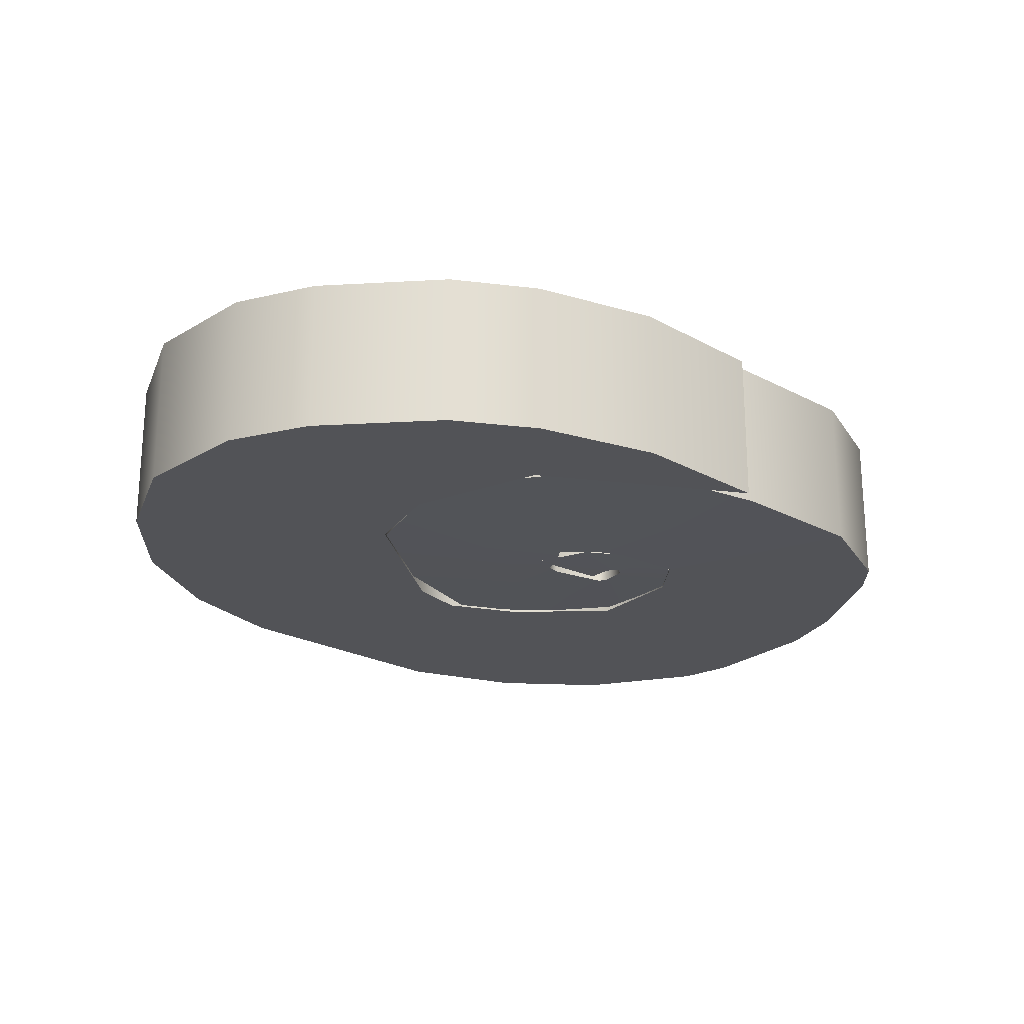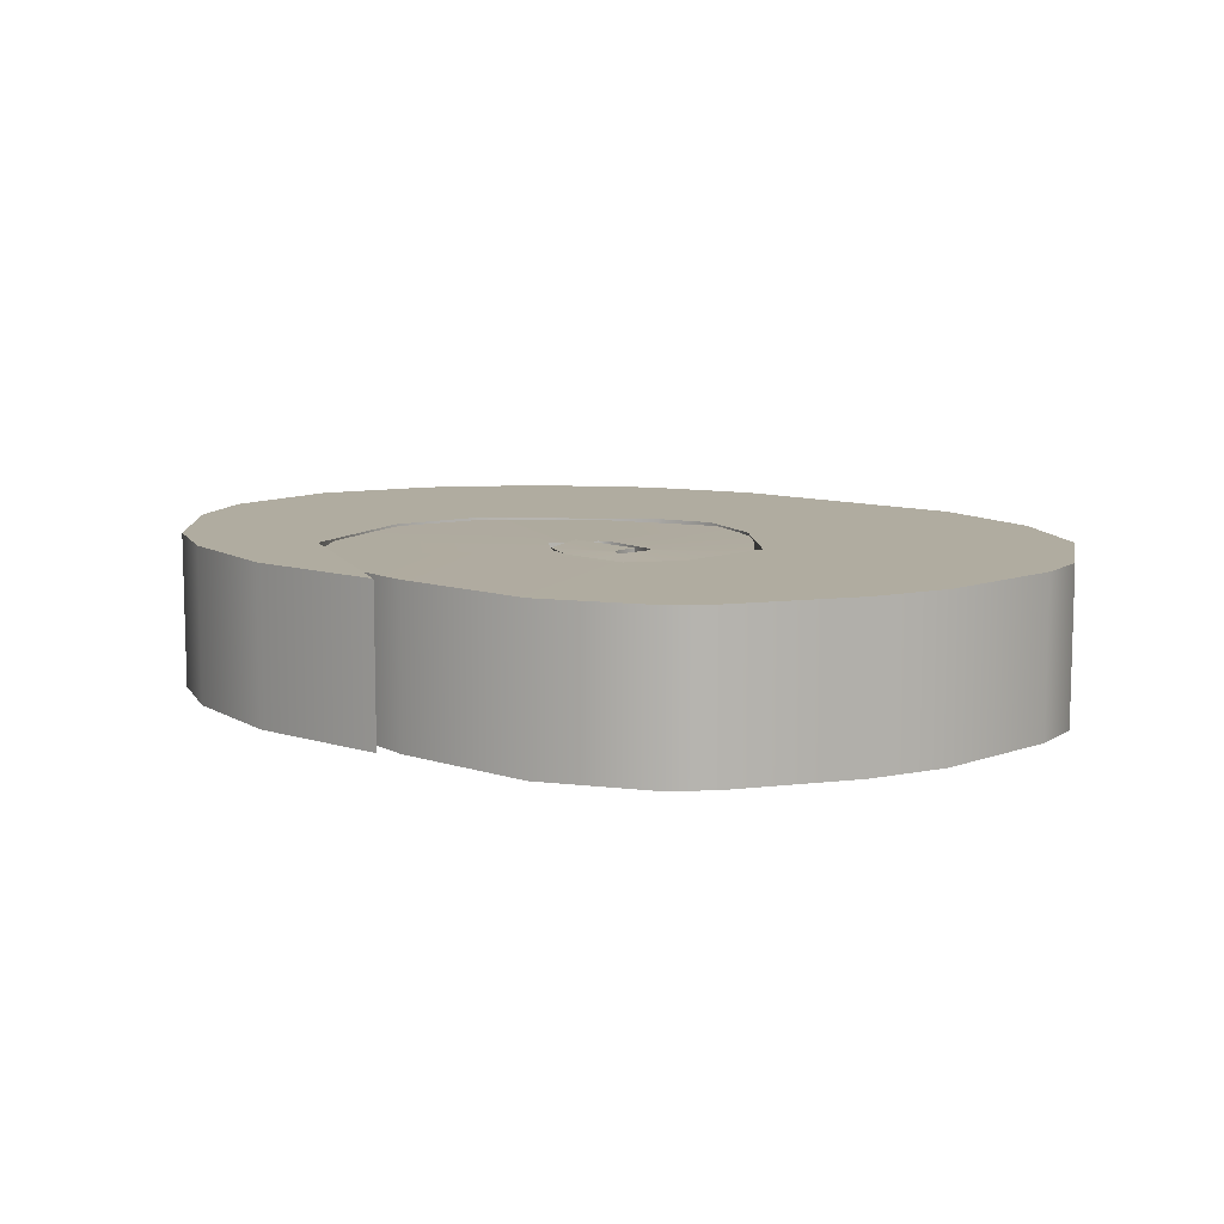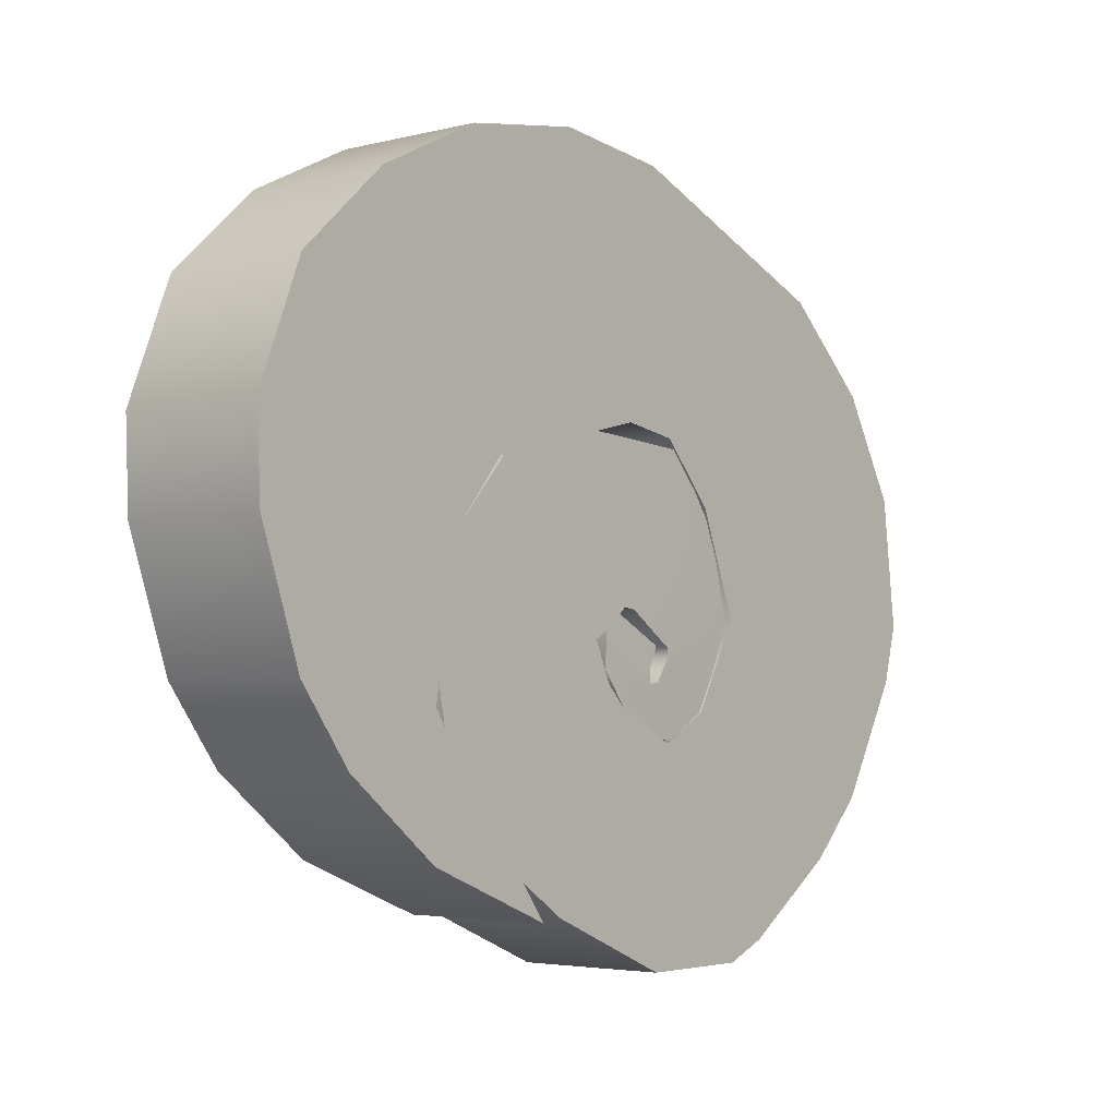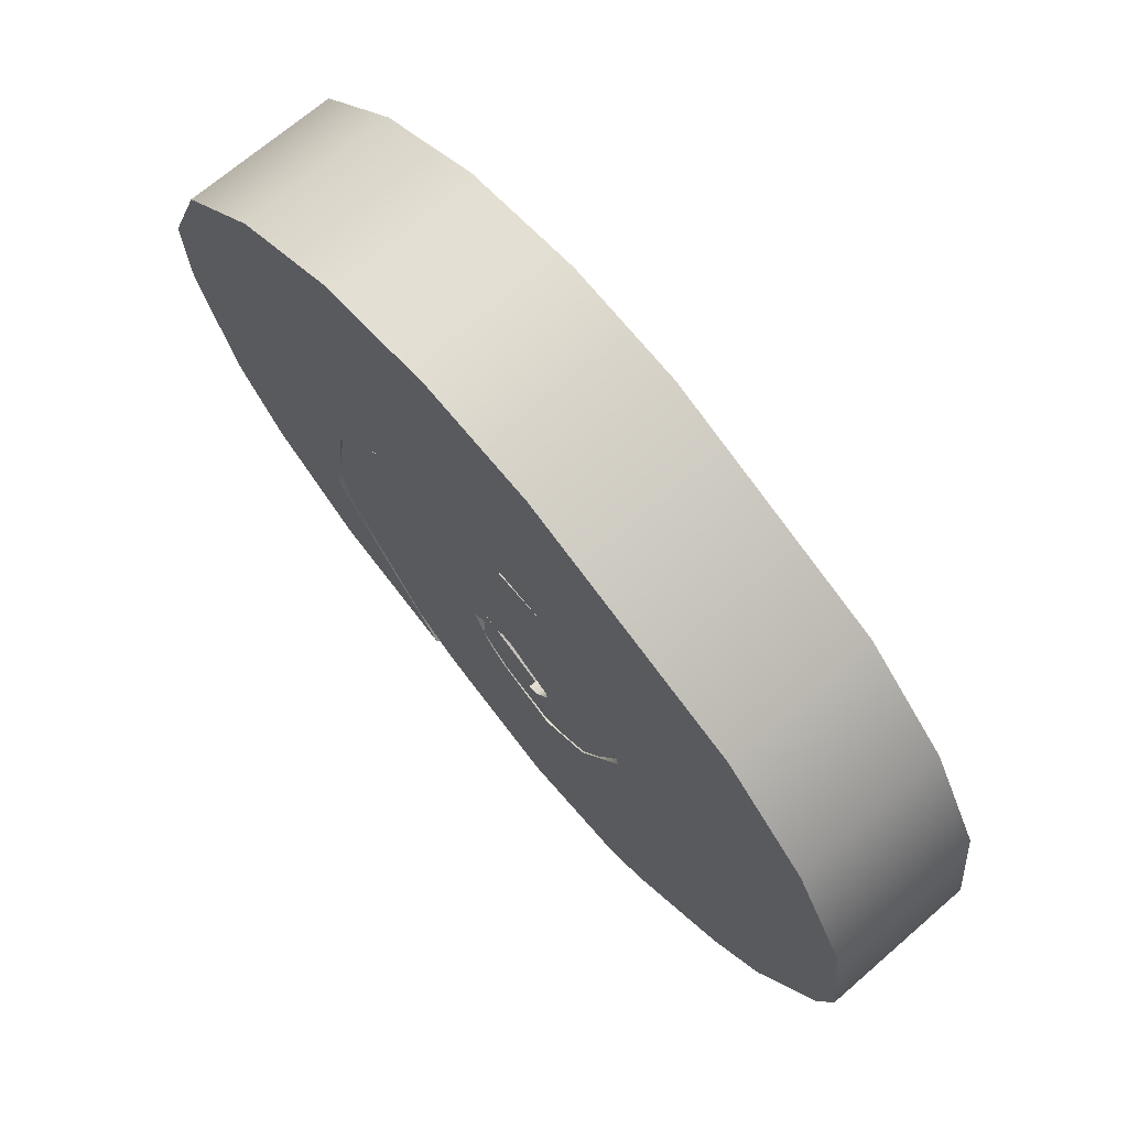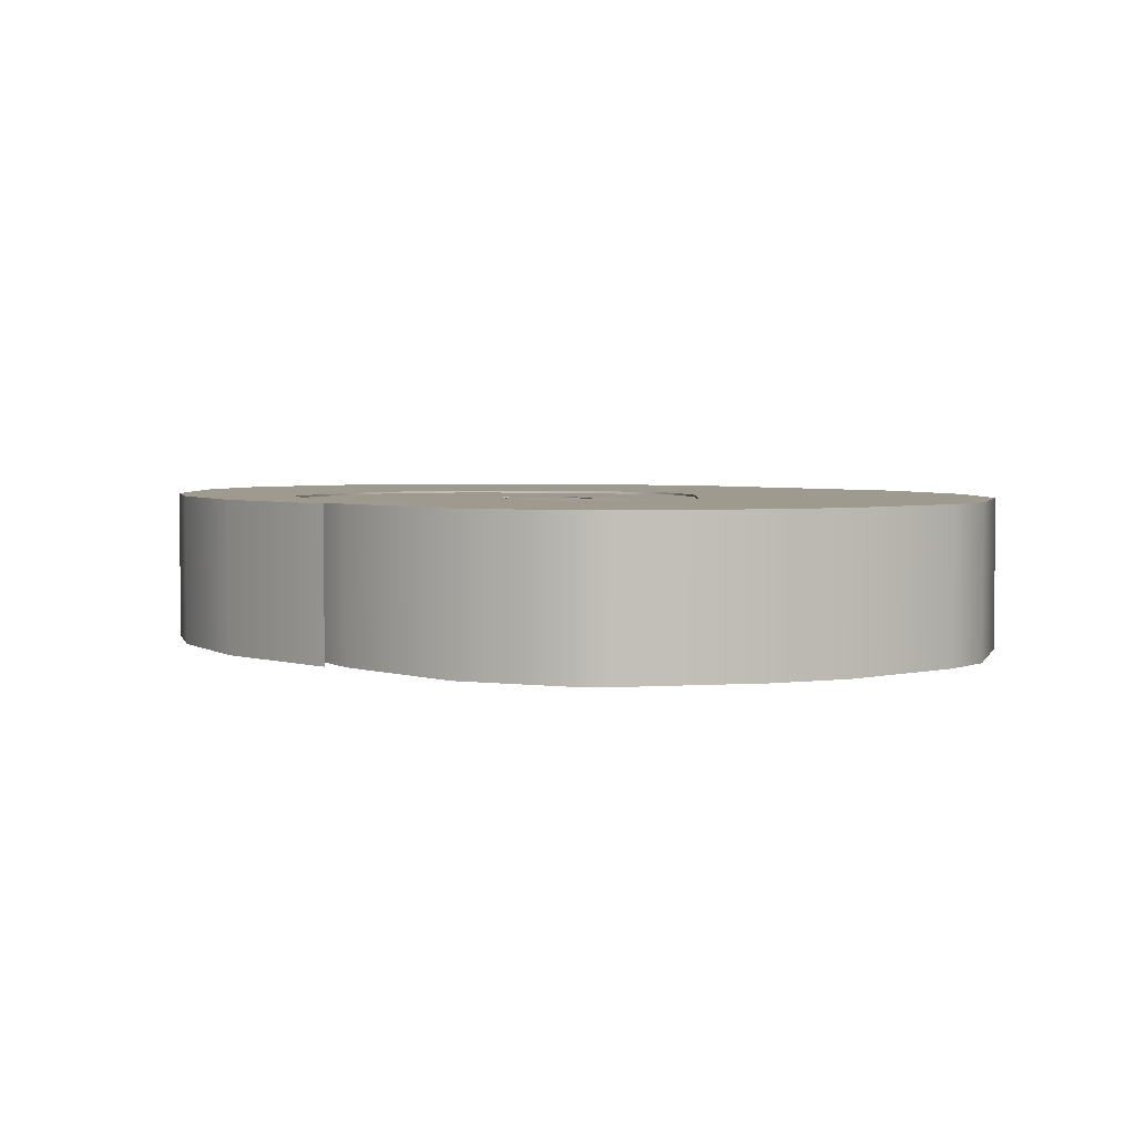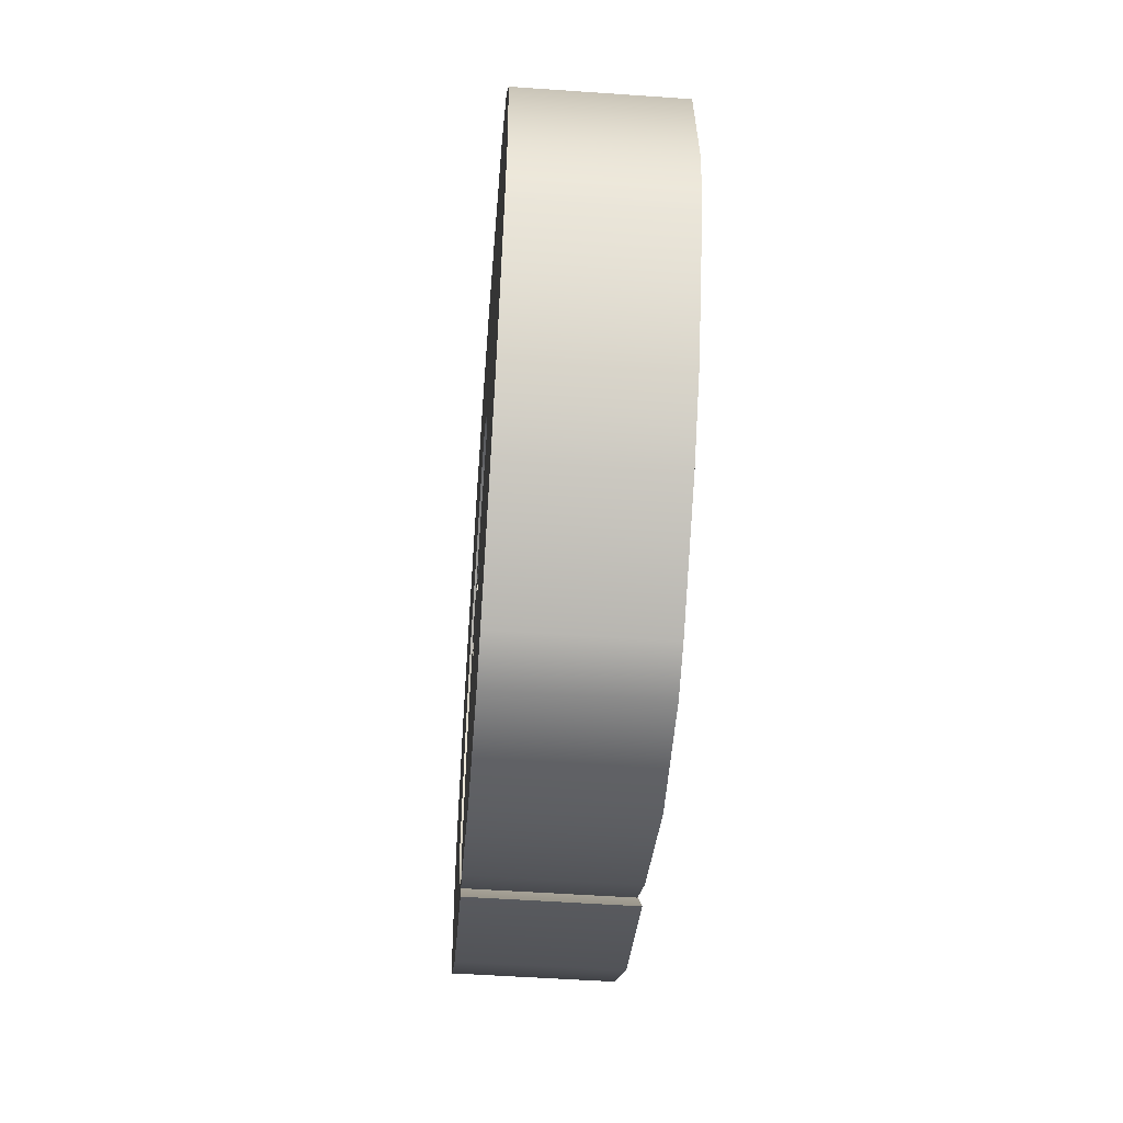
<metadata>
{"format":"obj","ext":"obj","renderer":"f3d","projection":"perspective","resolution":1024,"background":"white","views":[{"elev":-22.5,"azim":-65.4,"up":"+Z"},{"elev":9.9,"azim":17.6,"up":"+Z"},{"elev":-3.8,"azim":-50.1,"up":"+Y"},{"elev":69.5,"azim":49.1,"up":"+Y"},{"elev":3.8,"azim":22.8,"up":"+Z"},{"elev":-52.2,"azim":85.7,"up":"+Y"}]}
</metadata>
<code>
o Chashu_Cube.002
v 0.1355 0.1788 -0.1235
v 0.04767 0.2772 -0.1235
v 0.1355 0.1788 0.1235
v 0.04767 0.2772 0.1235
v 0.201 0.01254 0.1235
v 0.201 0.01254 -0.1235
v 0.1221 -0.1302 0.1235
v 0.1221 -0.1302 -0.1235
v 0.03968 -0.1758 0.1235
v 0.03968 -0.1758 -0.1235
v -0.2075 -0.4165 0.1235
v -0.2075 -0.4165 -0.1235
v -0.06252 -0.125 0.1235
v -0.06252 -0.125 -0.1235
v -0.4195 -0.2718 0.1208
v -0.4195 -0.2718 -0.1208
v -0.09714 -0.09028 0.1235
v -0.09714 -0.09028 -0.1235
v -0.4592 -0.06074 0.1202
v -0.4592 -0.06074 -0.1202
v -0.1121 -0.05727 0.1235
v -0.1121 -0.05727 -0.1235
v -0.4271 0.1046 0.1202
v -0.4271 0.1046 -0.1202
v -0.1261 -0.02608 0.1235
v -0.1261 -0.02608 -0.1235
v -0.3001 0.2487 0.1202
v -0.3001 0.2487 -0.1202
v -0.09589 -0.008776 0.1235
v -0.09589 -0.008776 -0.1235
v -0.1436 0.2755 0.1202
v -0.1436 0.2755 -0.1202
v -0.06053 0.02206 0.1235
v -0.06053 0.02206 -0.1235
v 0.07271 0.2614 0.1202
v 0.07271 0.2614 -0.1202
v -0.03898 0.01913 0.1235
v -0.03898 0.01913 -0.1235
v 0.1562 0.1427 0.1202
v 0.1562 0.1427 -0.1202
v 0.03994 -0.03418 0.1235
v 0.03994 -0.03418 -0.1235
v 0.1891 0.005096 0.1208
v 0.1891 0.005096 -0.1208
v 0.04099 -0.04936 0.1235
v 0.04099 -0.04936 -0.1235
v 0.109 -0.174 0.1208
v 0.109 -0.174 -0.1208
v 0.017 -0.08614 0.1235
v 0.017 -0.08614 -0.1235
v -0.02543 -0.1676 0.1208
v -0.02543 -0.1676 -0.1208
v -0.000253 -0.08925 0.1235
v -0.000253 -0.08925 -0.1235
v -0.1065 -0.06851 0.1235
v -0.1065 -0.06851 -0.1235
v -0.002605 -0.06712 0.1235
v -0.002605 -0.06712 -0.1235
v -0.09949 0.02571 0.1235
v -0.09949 0.02571 -0.1235
v 0.01313 -0.03236 0.1235
v 0.01313 -0.03236 -0.1235
v -0.04631 0.2925 0.1235
v -0.04631 0.2925 -0.1235
v -0.3343 0.2204 0.1235
v -0.3343 0.2204 -0.1235
v -0.43 0.1034 0.1235
v -0.43 0.1034 -0.1235
v -0.4625 -0.126 0.1235
v -0.4625 -0.126 -0.1235
v -0.2432 -0.4215 0.1235
v -0.2432 -0.4215 -0.1235
v 0.637 0.2242 -0.1235
v 0.6622 0.01473 -0.1235
v 0.5921 0.1358 -0.1235
v 0.393 0.5263 -0.1235
v 0.5432 0.3903 -0.1235
v 0.3951 0.4436 -0.1235
v 0.6622 0.01473 0.1235
v 0.637 0.2242 0.1235
v 0.5921 0.1358 0.1235
v 0.5432 0.3903 0.1235
v 0.393 0.5263 0.1235
v 0.3951 0.4436 0.1235
v 0.5319 -0.2661 0.1235
v 0.6374 -0.07722 0.1235
v 0.5149 -0.1431 0.1235
v 0.6374 -0.07722 -0.1235
v 0.5319 -0.2661 -0.1235
v 0.5149 -0.1431 -0.1235
v 0.2704 -0.4775 0.1235
v 0.4402 -0.3598 0.1235
v 0.2966 -0.3509 0.1235
v 0.4402 -0.3598 -0.1235
v 0.2704 -0.4775 -0.1235
v 0.2966 -0.3509 -0.1235
v 0.01149 -0.5083 0.1235
v 0.2003 -0.5075 0.1235
v 0.08561 -0.4334 0.1235
v 0.2003 -0.5075 -0.1235
v 0.01149 -0.5083 -0.1235
v 0.08561 -0.4334 -0.1235
v -0.186 0.7039 -0.1235
v 0.008516 0.6812 -0.1235
v -0.07552 0.6032 -0.1235
v 0.008516 0.6812 0.1235
v -0.186 0.7039 0.1235
v -0.07552 0.6032 0.1235
v -0.5677 0.5835 -0.1235
v -0.3894 0.6719 -0.1235
v -0.4506 0.5481 -0.1235
v -0.3894 0.6719 0.1235
v -0.5677 0.5835 0.1235
v -0.4506 0.5481 0.1235
v -0.7882 0.2585 -0.1235
v -0.7142 0.4482 -0.1235
v -0.7085 0.3121 -0.1235
v -0.7142 0.4482 0.1235
v -0.7882 0.2585 0.1235
v -0.7085 0.3121 0.1235
v -0.712 -0.09018 -0.1235
v -0.7824 0.1153 -0.1235
v -0.6825 -0.03918 -0.1235
v -0.7824 0.1153 0.1235
v -0.712 -0.09018 0.1235
v -0.6825 -0.03918 0.1235
v -0.4632 -0.3347 -0.1235
v -0.6241 -0.2086 -0.1235
v -0.6241 -0.2086 0.1235
v -0.4632 -0.3347 0.1235
f 77 73 75
f 87 86 81
f 4 1 3
f 90 6 75
f 77 80 73
f 84 4 3
f 94 96 90
f 1 5 3
f 76 106 83
f 106 108 4
f 8 9 7
f 6 7 5
f 93 92 87
f 91 100 95
f 103 112 107
f 99 98 93
f 97 12 101
f 100 102 96
f 14 17 13
f 12 10 101
f 10 13 9
f 9 13 11
f 18 21 17
f 11 16 12
f 12 18 14
f 11 17 15
f 20 26 22
f 15 20 16
f 16 22 18
f 15 21 19
f 26 29 25
f 19 25 23
f 22 25 21
f 19 24 20
f 30 33 29
f 23 28 24
f 26 28 30
f 25 27 23
f 34 36 38
f 27 32 28
f 30 32 34
f 29 31 27
f 38 41 37
f 33 35 31
f 34 37 33
f 31 36 32
f 39 44 40
f 35 40 36
f 38 40 42
f 37 39 35
f 46 49 45
f 42 44 46
f 41 43 39
f 42 45 41
f 50 53 49
f 43 48 44
f 46 48 50
f 45 47 43
f 53 55 51
f 47 52 48
f 50 52 54
f 49 51 47
f 58 61 57
f 54 57 53
f 51 56 52
f 54 56 58
f 61 60 59
f 55 60 56
f 58 60 62
f 57 59 55
f 114 65 108
f 85 94 89
f 4 64 2
f 104 2 105
f 115 124 119
f 109 118 113
f 63 66 64
f 66 111 105
f 67 70 68
f 65 68 66
f 66 68 117
f 113 118 120
f 129 130 69
f 117 123 122
f 120 119 124
f 121 129 125
f 130 72 71
f 69 72 70
f 128 70 127
f 73 74 75
f 76 77 78
f 79 80 81
f 82 83 84
f 85 86 87
f 88 89 90
f 91 92 93
f 94 95 96
f 97 98 99
f 100 101 102
f 103 104 105
f 106 107 108
f 109 110 111
f 112 113 114
f 115 116 117
f 118 119 120
f 121 122 123
f 124 125 126
f 74 80 79
f 83 77 76
f 89 86 85
f 95 92 91
f 101 98 97
f 107 104 103
f 113 110 109
f 119 116 115
f 125 122 121
f 130 128 127
f 79 88 74
f 75 1 78
f 1 2 78
f 75 78 77
f 86 79 81
f 81 3 5
f 5 87 81
f 4 2 1
f 6 1 75
f 75 74 88
f 88 90 75
f 77 82 80
f 3 81 84
f 81 80 82
f 84 81 82
f 8 6 96
f 6 90 96
f 90 89 94
f 1 6 5
f 76 104 106
f 63 4 108
f 4 84 83
f 106 4 83
f 8 10 9
f 6 8 7
f 92 85 87
f 87 5 93
f 5 7 93
f 91 98 100
f 103 110 112
f 98 91 93
f 93 7 99
f 7 9 99
f 97 11 12
f 10 8 102
f 8 96 102
f 96 95 100
f 14 18 17
f 14 10 12
f 10 102 101
f 10 14 13
f 11 97 9
f 97 99 9
f 18 22 21
f 11 15 16
f 12 16 18
f 11 13 17
f 20 24 26
f 15 19 20
f 16 20 22
f 15 17 21
f 26 30 29
f 19 21 25
f 22 26 25
f 19 23 24
f 30 34 33
f 23 27 28
f 26 24 28
f 25 29 27
f 34 32 36
f 27 31 32
f 30 28 32
f 29 33 31
f 38 42 41
f 33 37 35
f 34 38 37
f 31 35 36
f 39 43 44
f 35 39 40
f 38 36 40
f 37 41 39
f 46 50 49
f 42 40 44
f 41 45 43
f 42 46 45
f 50 54 53
f 43 47 48
f 46 44 48
f 45 49 47
f 53 57 55
f 47 51 52
f 50 48 52
f 49 53 51
f 58 62 61
f 54 58 57
f 51 55 56
f 54 52 56
f 61 62 60
f 55 59 60
f 58 56 60
f 57 61 59
f 65 63 108
f 108 107 114
f 107 112 114
f 85 92 94
f 4 63 64
f 104 76 2
f 76 78 2
f 2 64 105
f 115 122 124
f 109 116 118
f 63 65 66
f 110 103 111
f 103 105 111
f 105 64 66
f 67 69 70
f 65 67 68
f 116 109 117
f 109 111 117
f 111 66 117
f 67 65 120
f 65 114 120
f 114 113 120
f 71 69 130
f 69 126 129
f 126 125 129
f 122 115 117
f 117 68 123
f 68 70 123
f 69 67 126
f 67 120 126
f 126 120 124
f 121 128 129
f 130 127 72
f 69 71 72
f 128 121 123
f 123 70 128
f 70 72 127
f 74 73 80
f 83 82 77
f 89 88 86
f 95 94 92
f 101 100 98
f 107 106 104
f 113 112 110
f 119 118 116
f 125 124 122
f 130 129 128
f 79 86 88

</code>
